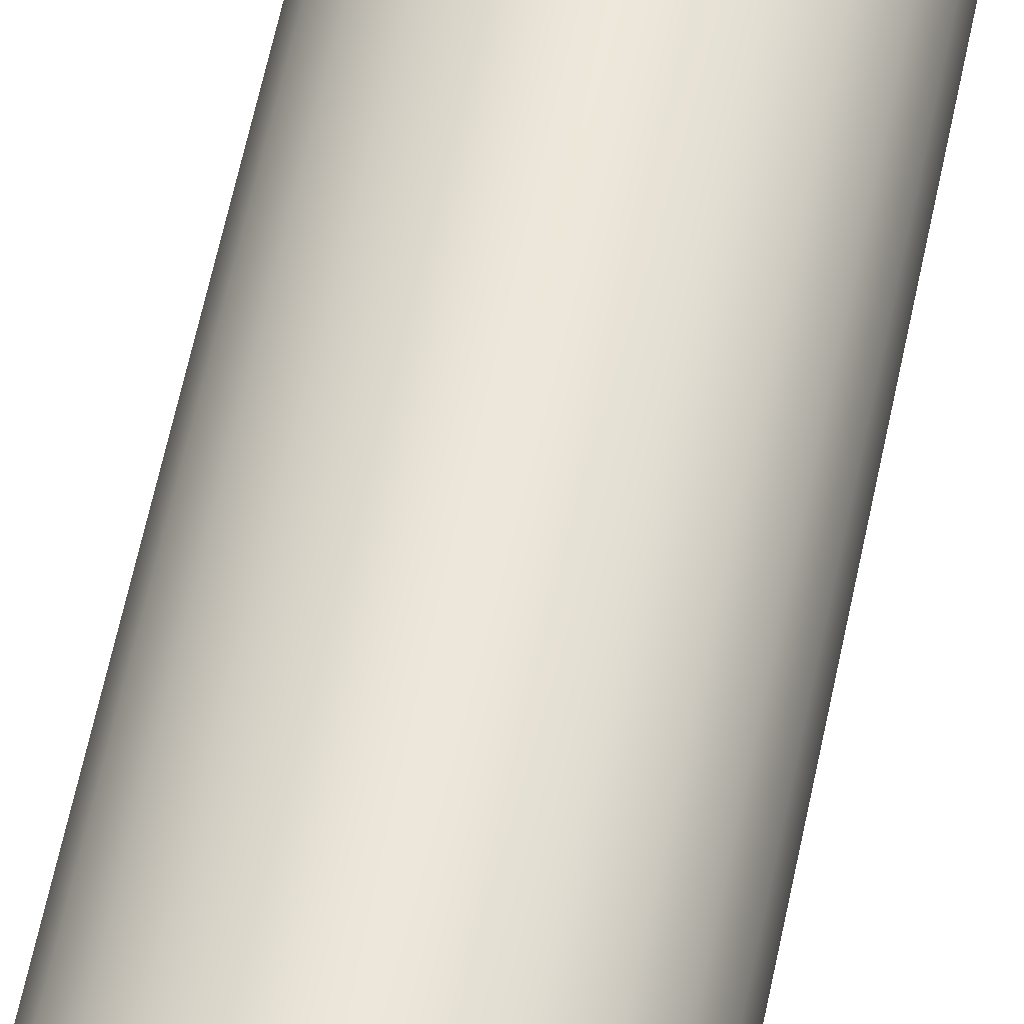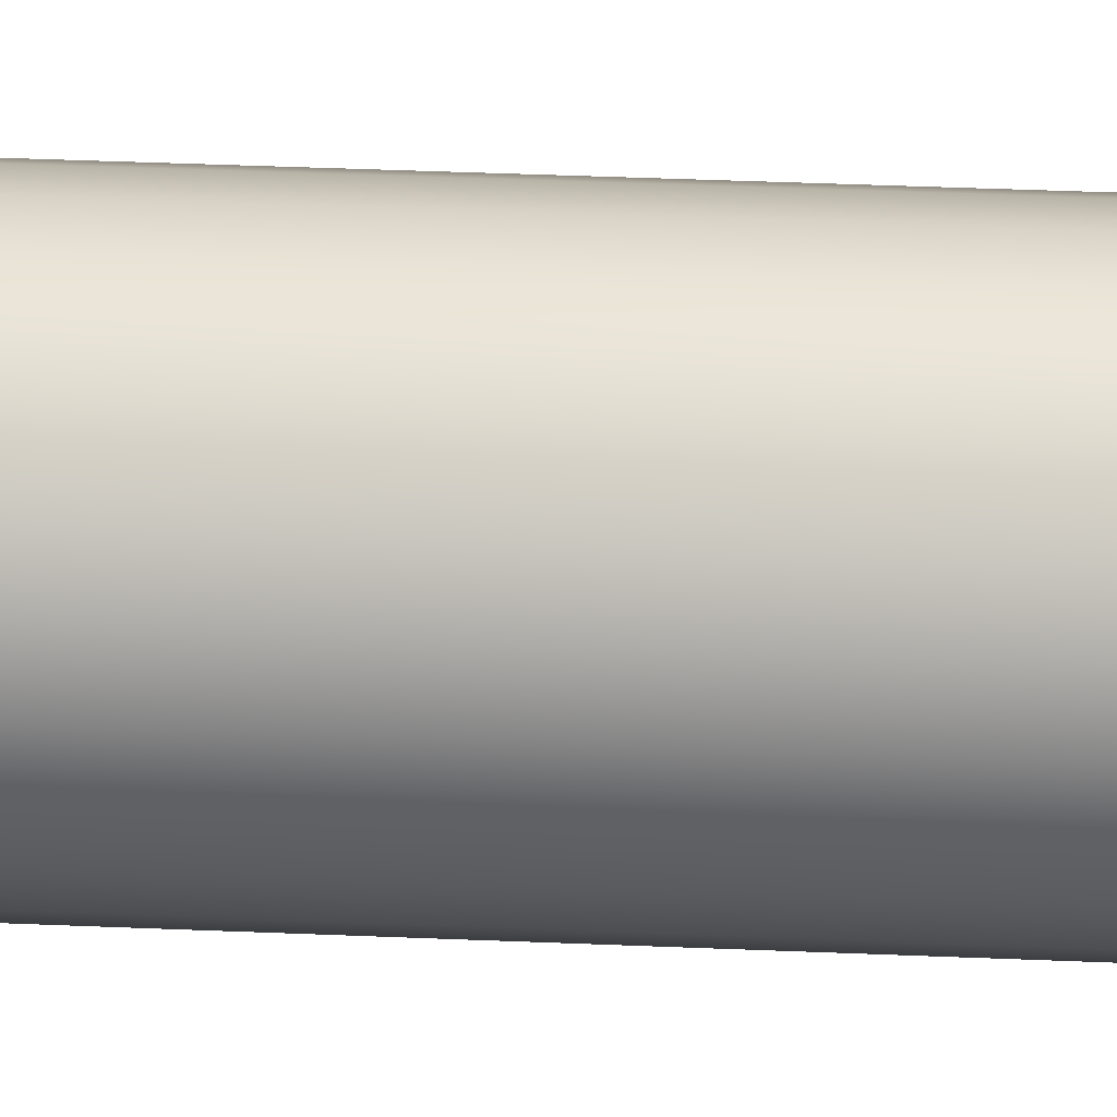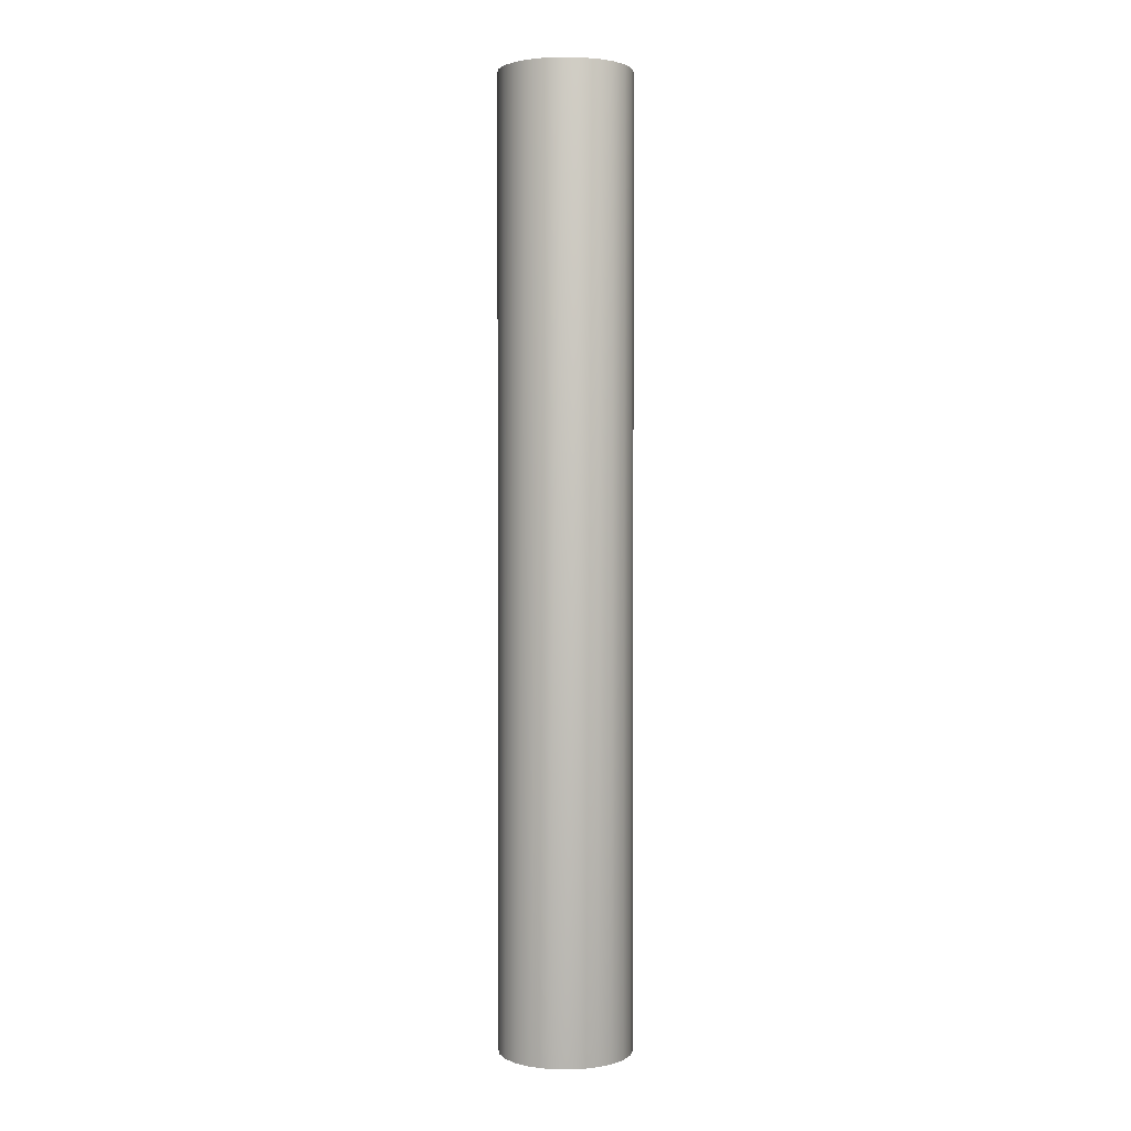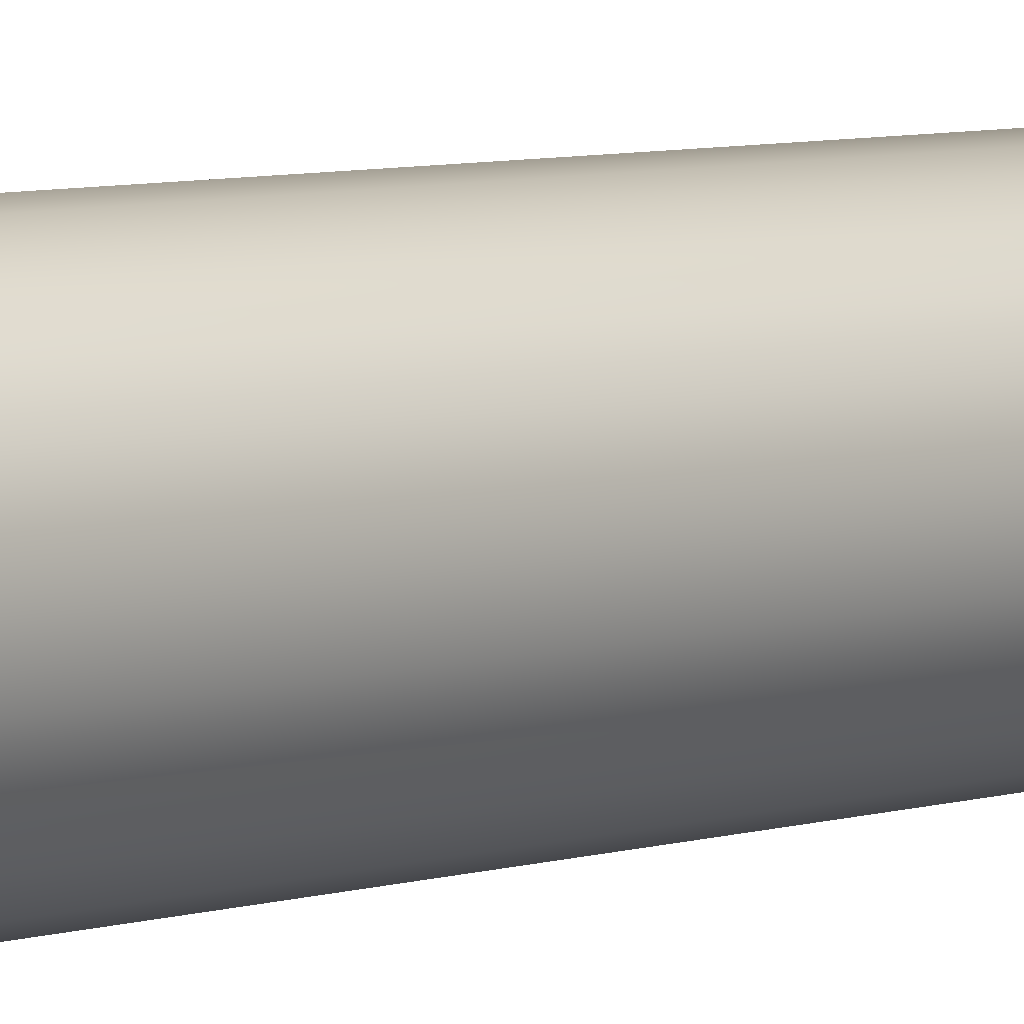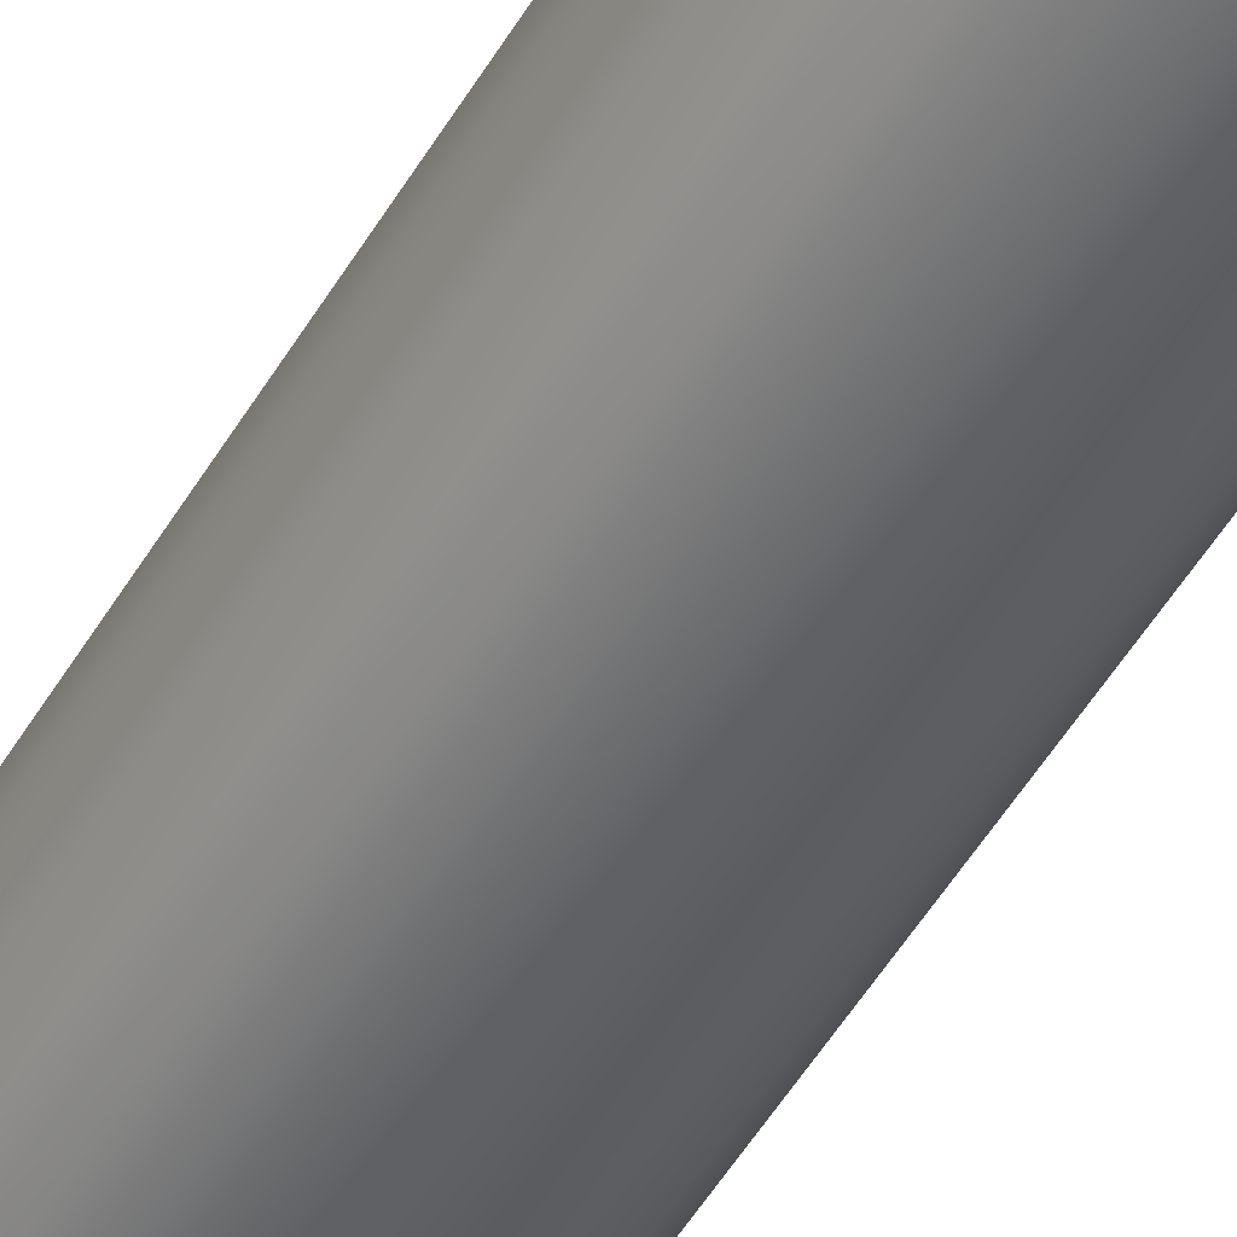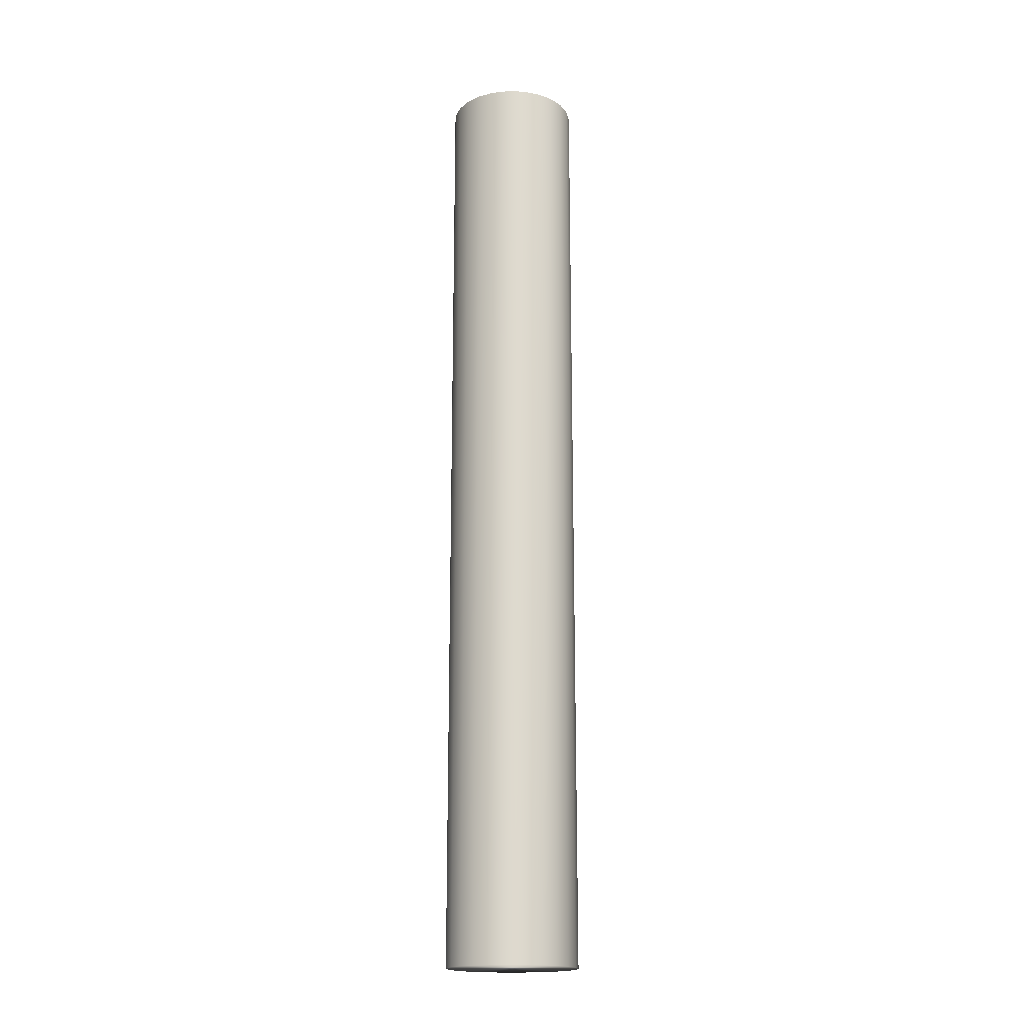
<metadata>
{"format":"obj","ext":"obj","renderer":"f3d","projection":"perspective","resolution":1024,"background":"white","views":[{"elev":53.2,"azim":-169.3,"up":"+Z"},{"elev":27.7,"azim":-85.9,"up":"+Z"},{"elev":2.0,"azim":-13.4,"up":"+Y"},{"elev":5.1,"azim":40.3,"up":"+Z"},{"elev":-48.6,"azim":-28.8,"up":"+Z"},{"elev":-18.0,"azim":-85.9,"up":"+Y"}]}
</metadata>
<code>
v 87.96 -25.75 295.9
v 87.96 -25.75 294
v 88.22 -25.75 295.9
v 88.22 -25.75 293.9
v 88.48 -25.75 295.9
v 88.48 -25.75 294
v 88.72 -25.75 295.8
v 88.72 -25.75 294.1
v 88.92 -25.75 295.7
v 88.92 -25.75 294.2
v 89.08 -25.75 295.4
v 89.08 -25.75 294.4
v 89.18 -25.75 295.2
v 89.18 -25.75 294.7
v 89.22 -25.75 294.9
v 87.72 -25.75 294.1
v 87.72 -25.75 295.8
v 87.51 -25.75 294.2
v 87.51 -25.75 295.7
v 87.35 -25.75 294.4
v 87.35 -25.75 295.4
v 87.25 -25.75 294.7
v 87.25 -25.75 295.2
v 87.22 -25.75 294.9
v 88.22 -11.31 295.9
v 87.96 -11.31 295.9
v 87.72 -11.31 295.8
v 87.51 -11.31 295.7
v 87.35 -11.31 295.4
v 87.25 -11.31 295.2
v 87.22 -11.31 294.9
v 87.25 -11.31 294.7
v 87.35 -11.31 294.4
v 87.51 -11.31 294.2
v 87.72 -11.31 294.1
v 87.96 -11.31 294
v 88.22 -11.31 293.9
v 88.48 -11.31 295.9
v 88.48 -11.31 294
v 88.72 -11.31 294.1
v 88.72 -11.31 295.8
v 88.92 -11.31 294.2
v 88.92 -11.31 295.7
v 89.08 -11.31 294.4
v 89.08 -11.31 295.4
v 89.18 -11.31 294.7
v 89.18 -11.31 295.2
v 89.22 -11.31 294.9
f 1 2 3
f 3 2 4
f 3 4 5
f 5 4 6
f 5 6 7
f 7 6 8
f 7 8 9
f 9 8 10
f 9 10 11
f 11 10 12
f 11 12 13
f 13 12 14
f 13 14 15
f 2 1 16
f 16 1 17
f 16 17 18
f 18 17 19
f 18 19 20
f 20 19 21
f 20 21 22
f 22 21 23
f 22 23 24
f 3 25 1
f 1 25 26
f 1 26 17
f 17 26 27
f 17 27 19
f 19 27 28
f 19 28 21
f 21 28 29
f 21 29 23
f 23 29 30
f 23 30 24
f 24 30 31
f 24 31 22
f 22 31 32
f 22 32 20
f 20 32 33
f 20 33 18
f 18 33 34
f 18 34 16
f 16 34 35
f 16 35 2
f 2 35 36
f 2 36 4
f 4 36 37
f 38 39 25
f 25 39 37
f 25 37 26
f 26 37 36
f 26 36 27
f 27 36 35
f 27 35 28
f 28 35 34
f 28 34 29
f 29 34 33
f 29 33 30
f 30 33 32
f 30 32 31
f 39 38 40
f 40 38 41
f 40 41 42
f 42 41 43
f 42 43 44
f 44 43 45
f 44 45 46
f 46 45 47
f 46 47 48
f 4 37 6
f 6 37 39
f 6 39 8
f 8 39 40
f 8 40 10
f 10 40 42
f 10 42 12
f 12 42 44
f 12 44 14
f 14 44 46
f 14 46 15
f 15 46 48
f 15 48 13
f 13 48 47
f 13 47 11
f 11 47 45
f 11 45 9
f 9 45 43
f 9 43 7
f 7 43 41
f 7 41 5
f 5 41 38
f 5 38 3
f 3 38 25

</code>
